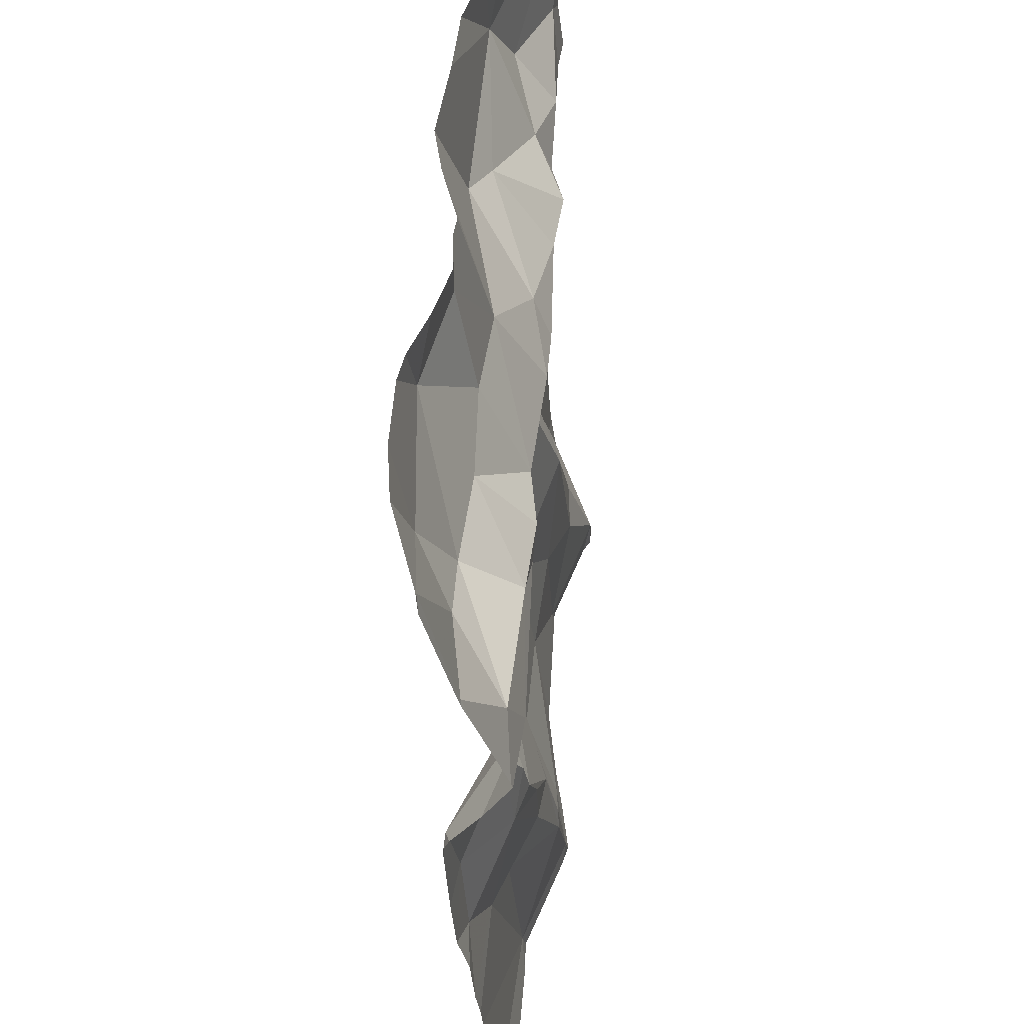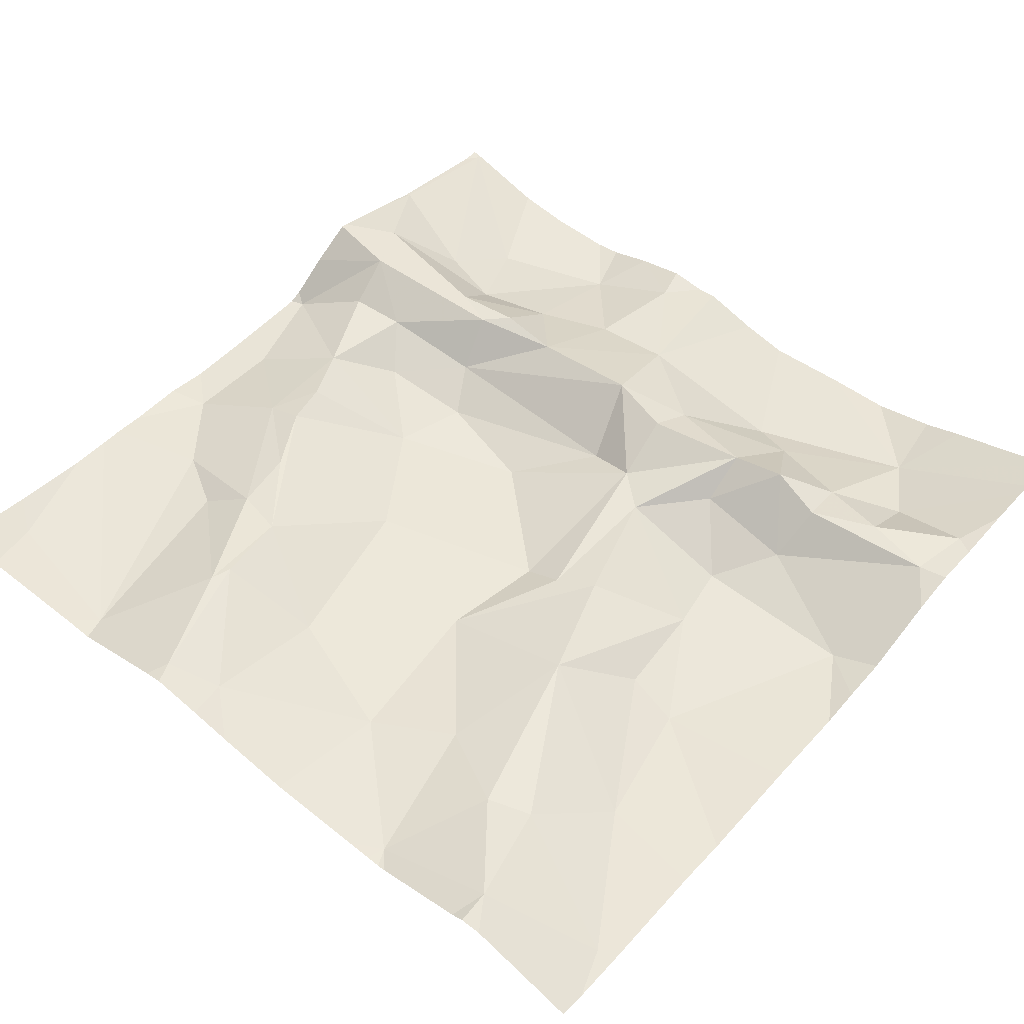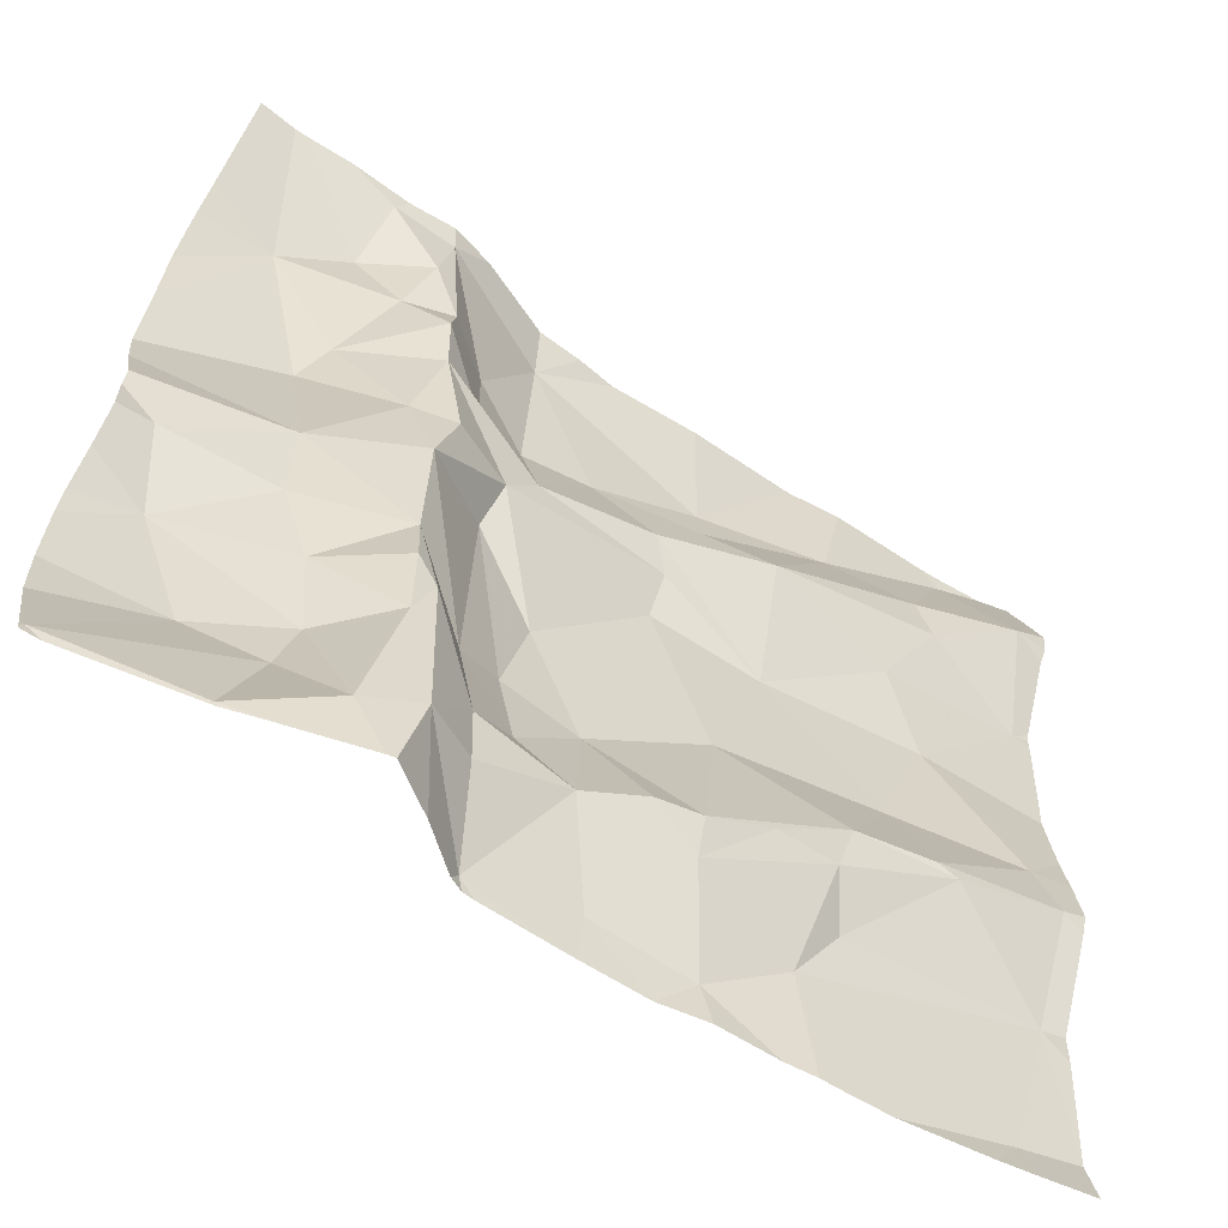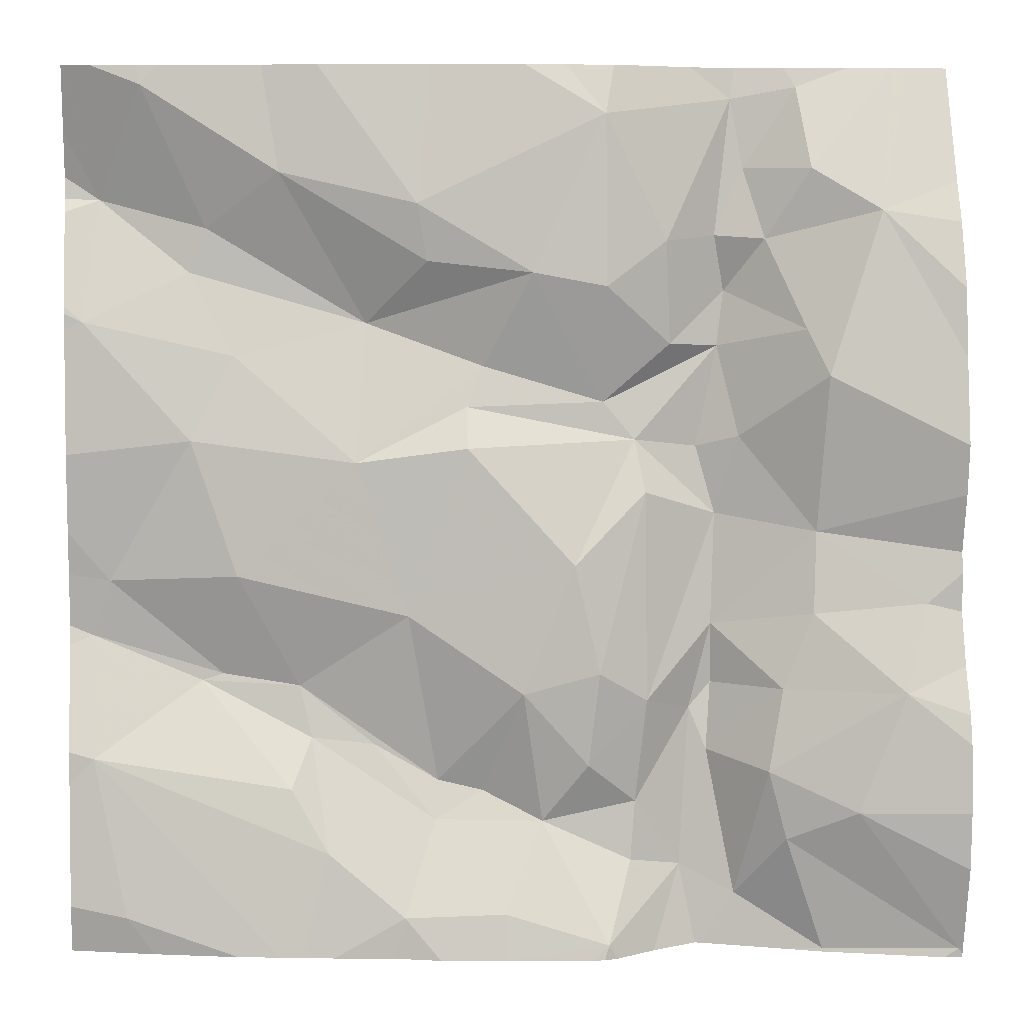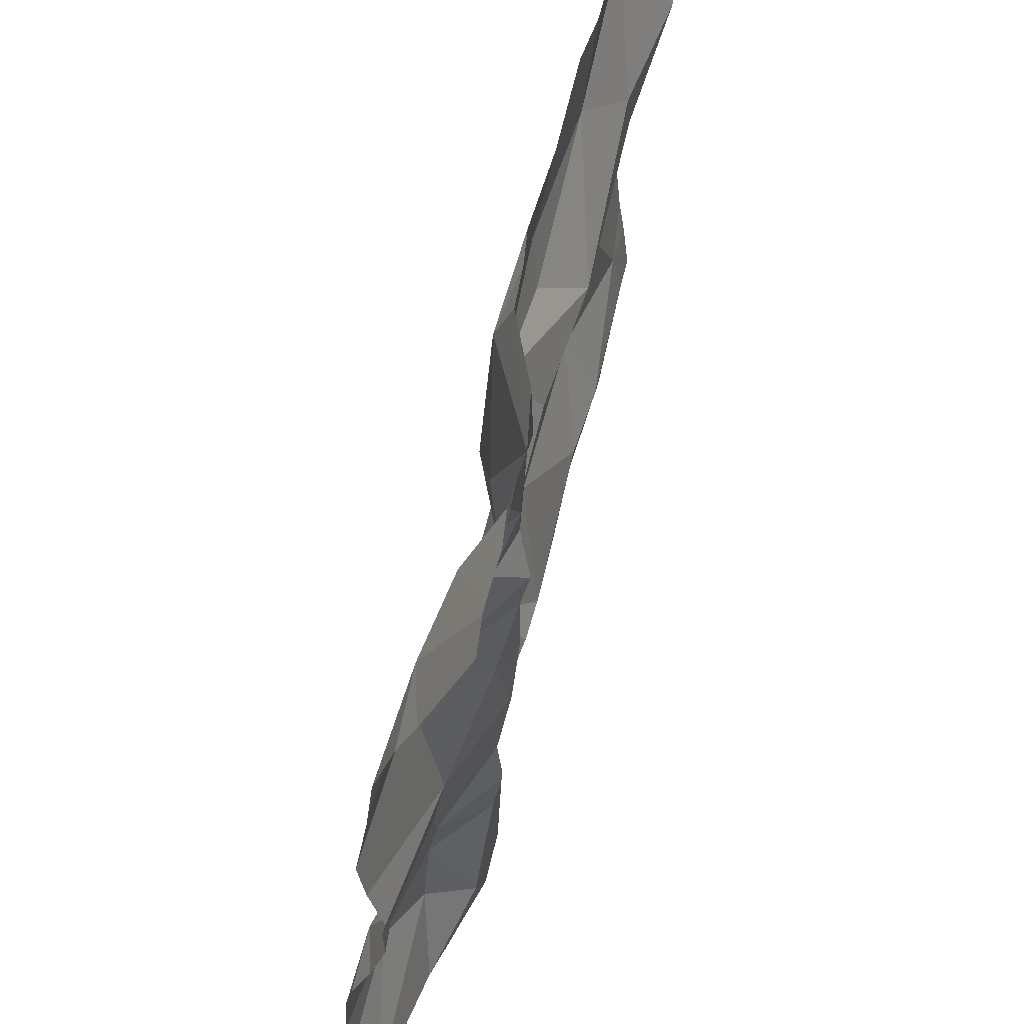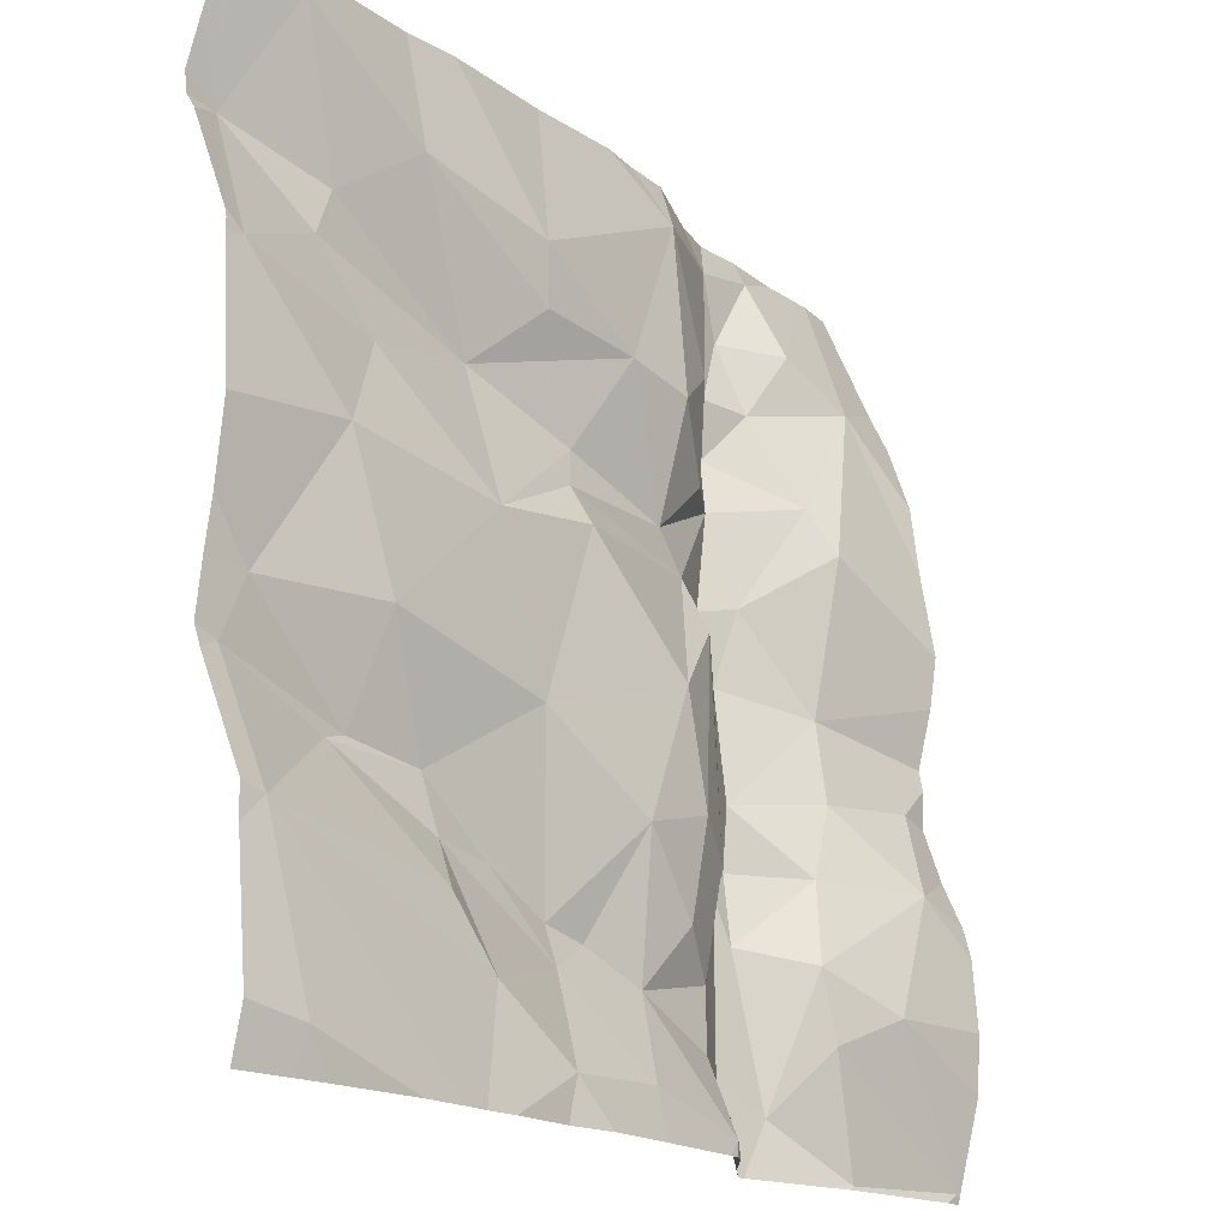
<metadata>
{"format":"obj","ext":"obj","renderer":"f3d","projection":"perspective","resolution":1024,"background":"white","views":[{"elev":-38.8,"azim":-92.3,"up":"+Y"},{"elev":58.8,"azim":130.4,"up":"+Z"},{"elev":-63.1,"azim":-39.8,"up":"+Y"},{"elev":5.6,"azim":173.9,"up":"+Y"},{"elev":55.1,"azim":-83.3,"up":"+Y"},{"elev":-18.7,"azim":121.4,"up":"+Y"}]}
</metadata>
<code>
v -62.83 289.6 501.5
v -63.72 289 501.3
v -63.67 288.9 501.3
v -62.83 289.4 501.5
v -62.83 289.3 501.5
v -62.83 289.1 501.5
v -62.83 289.4 501.5
v -62.83 289.4 501.5
v -63.67 289.7 501.5
v -63.78 288.7 501.3
v -62.83 289.5 501.5
v -63.63 289.2 501.4
v -63.56 289.3 501.4
v -63.53 289.2 501.5
v -63.21 289.5 501.4
v -63.06 289.6 501.5
v -63.22 289.5 501.4
v -63.15 289.4 501.5
v -63.45 289.2 501.4
v -63.37 289.1 501.4
v -63.4 289 501.4
v -63.11 288.8 501.4
v -63.22 288.9 501.4
v -63.09 288.9 501.5
v -63.54 289.4 501.5
v -63.58 289.5 501.4
v -63.53 289.5 501.5
v -63.26 289.3 501.4
v -63.19 289.1 501.4
v -63.22 288.7 501.4
v -63.41 289.6 501.4
v -63.62 289.6 501.5
v -63.63 289.6 501.4
v -63.55 289.6 501.5
v -62.91 289.6 501.5
v -63.44 289.3 501.4
v -63.33 289.4 501.4
v -63.01 289.4 501.5
v -63.14 289.2 501.4
v -62.98 289.5 501.5
v -62.96 289.4 501.5
v -63.08 289 501.5
v -63.16 288.9 501.5
v -63.63 289.1 501.4
v -63.59 289 501.4
v -63.72 289.7 501.5
v -62.91 289.7 501.5
v -63.19 288.8 501.4
v -63.32 289 501.4
v -63.28 288.9 501.4
v -63.34 288.9 501.4
v -63.4 288.7 501.4
v -63.43 288.8 501.4
v -63.51 288.7 501.4
v -63.39 288.7 501.4
v -63.07 288.9 501.4
v -63.46 288.7 501.4
v -62.85 289.4 501.5
v -62.87 289.5 501.5
v -62.96 289.3 501.5
v -63.51 288.7 501.4
v -62.87 289.1 501.5
v -63.53 289.4 501.5
v -63.51 289.3 501.5
v -63.48 289.4 501.4
v -63.62 289.4 501.4
v -63.64 289.3 501.4
v -63.01 289.1 501.5
v -63.47 289.5 501.4
v -63.7 289.5 501.4
v -63.56 289.6 501.5
v -63.75 289.1 501.4
v -62.83 289.2 501.5
v -63.39 288.9 501.4
v -63.45 289 501.4
v -63.44 288.9 501.4
v -63.28 289.3 501.5
v -63.41 289.3 501.4
v -63.26 289.3 501.4
v -63.52 288.9 501.4
v -63.5 289 501.4
v -63.49 288.8 501.4
v -63.6 288.7 501.4
v -63.3 288.7 501.4
v -63.52 289.1 501.4
v -63.41 289.4 501.4
v -63.74 289.7 501.5
v -63.61 289.7 501.5
v -63.32 289.7 501.4
v -63.6 288.8 501.4
v -63.55 288.8 501.4
v -63.58 288.9 501.4
v -63.64 288.7 501.4
v -62.9 289.7 501.5
v -63.23 288.9 501.5
v -62.86 288.9 501.5
v -62.85 289.1 501.5
v -63.55 289.7 501.5
v -63.29 288.8 501.4
v -62.93 289.7 501.5
v -62.97 289 501.5
v -63 289 501.5
v -63.5 289.7 501.5
v -63.53 289 501.4
v -62.89 288.8 501.4
v -63.41 288.7 501.4
v -63.4 288.7 501.4
v -63.11 288.7 501.4
v -63.18 288.7 501.4
v -63.78 289 501.3
v -63.78 288.9 501.3
v -63.78 288.8 501.3
v -63.78 288.7 501.3
v -63.78 289 501.3
v -63.78 288.7 501.3
v -63.78 289.2 501.3
v -63.78 289.2 501.4
v -63.78 289 501.3
v -63.78 289.1 501.4
v -63.78 289.5 501.4
v -63.78 289.3 501.3
v -63.78 289.4 501.4
v -63.78 289.5 501.4
v -63.78 289.1 501.4
v -63.78 289.4 501.4
v -63.37 289.7 501.4
v -62.83 288.9 501.5
v -62.83 289 501.5
v -63.42 289.7 501.4
v -62.83 288.8 501.5
v -62.83 289.1 501.5
v -62.83 288.9 501.5
v -62.83 289.6 501.6
v -62.83 289.4 501.5
v -62.83 289.5 501.6
v -62.83 289.4 501.5
v -63.63 288.7 501.4
v -63.76 288.7 501.3
v -63.64 288.7 501.4
v -62.88 288.7 501.4
v -62.92 288.7 501.4
v -63.05 288.7 501.4
v -63.01 288.7 501.4
v -63.08 288.7 501.4
v -63.78 288.7 501.3
v -63.78 288.7 501.3
v -62.87 288.7 501.5
v -62.83 288.7 501.5
v -63.04 289.7 501.5
v -63.1 289.7 501.5
v -63.22 289.7 501.5
v -62.83 289.7 501.5
v -62.83 289.7 501.5
v -62.86 289.7 501.5
v -63.78 289.7 501.5
v -63.78 289.7 501.5
f 3 2 110
f 140 105 141
f 10 3 112
f 130 105 147
f 13 12 14
f 16 15 17
f 16 17 18
f 20 19 21
f 23 22 24
f 26 25 27
f 29 28 20
f 33 32 9
f 36 19 20
f 17 15 37
f 39 38 18
f 41 40 18
f 24 42 43
f 44 2 45
f 153 59 152
f 50 49 51
f 52 51 53
f 56 24 22
f 59 58 4
f 40 59 35
f 40 16 18
f 60 62 73
f 63 13 64
f 63 65 25
f 63 25 66
f 32 34 98
f 12 13 67
f 42 68 29
f 34 27 69
f 139 93 138
f 70 66 26
f 128 97 127
f 33 71 32
f 70 33 46
f 72 12 117
f 121 70 122
f 127 96 132
f 67 66 70
f 60 68 62
f 31 34 69
f 44 12 72
f 118 72 124
f 67 13 66
f 75 74 21
f 76 74 75
f 71 26 27
f 20 28 36
f 14 64 13
f 64 14 36
f 77 18 37
f 37 78 77
f 60 38 39
f 79 77 78
f 58 60 5
f 77 79 39
f 39 68 60
f 81 80 82
f 39 29 68
f 19 36 14
f 138 10 115
f 75 21 19
f 81 75 85
f 38 41 18
f 41 38 58
f 79 28 39
f 78 86 65
f 78 65 63
f 58 38 60
f 13 63 66
f 36 78 63
f 63 64 36
f 28 79 36
f 78 36 79
f 18 77 39
f 26 33 70
f 71 27 34
f 59 1 152
f 35 16 40
f 15 16 149
f 69 27 25
f 89 15 151
f 86 69 65
f 15 31 37
f 37 86 78
f 34 31 129
f 18 17 37
f 33 26 71
f 66 25 26
f 137 93 139
f 31 69 86
f 86 37 31
f 1 59 133
f 116 67 121
f 151 15 150
f 3 10 90
f 90 91 92
f 2 44 72
f 93 90 10
f 44 45 85
f 54 93 83
f 95 49 50
f 106 82 57
f 97 96 127
f 30 99 84
f 102 101 97
f 74 51 49
f 49 21 74
f 20 21 49
f 23 95 50
f 49 95 29
f 150 15 149
f 84 52 55
f 20 49 29
f 42 29 95
f 92 45 2
f 52 53 82
f 99 51 52
f 149 16 100
f 2 3 92
f 85 14 12
f 85 12 44
f 92 80 45
f 3 90 92
f 81 85 104
f 45 80 104
f 91 90 93
f 93 10 138
f 95 43 42
f 82 91 54
f 102 42 101
f 62 68 102
f 91 82 80
f 89 31 15
f 80 92 91
f 99 48 23
f 51 99 23
f 50 51 23
f 23 48 22
f 51 74 76
f 95 23 43
f 24 43 23
f 14 85 75
f 82 53 76
f 51 76 53
f 75 81 76
f 82 76 81
f 105 96 142
f 101 56 96
f 62 102 97
f 42 102 68
f 94 35 154
f 55 52 107
f 6 97 131
f 101 96 97
f 42 24 101
f 56 101 24
f 142 22 144
f 96 56 22
f 28 29 39
f 25 65 69
f 71 34 32
f 16 35 100
f 138 115 145
f 80 81 104
f 104 85 45
f 22 48 108
f 19 14 75
f 96 105 130
f 84 99 52
f 87 70 46
f 40 41 59
f 30 48 99
f 59 41 58
f 61 82 54
f 88 32 98
f 57 82 61
f 110 2 114
f 111 3 110
f 7 58 8
f 112 3 111
f 6 62 97
f 113 10 112
f 83 93 137
f 114 2 118
f 115 10 113
f 8 58 5
f 35 59 153
f 116 12 67
f 117 12 116
f 100 35 47
f 118 2 72
f 119 72 117
f 47 35 94
f 5 60 73
f 120 70 155
f 73 62 6
f 121 67 70
f 54 91 93
f 106 52 82
f 122 70 125
f 123 70 120
f 11 59 4
f 4 58 136
f 124 72 119
f 125 70 123
f 103 34 129
f 131 97 128
f 107 52 106
f 132 96 130
f 133 59 135
f 134 58 7
f 108 48 109
f 135 59 11
f 109 48 30
f 136 58 134
f 98 34 103
f 46 33 9
f 141 105 143
f 9 32 88
f 142 96 22
f 143 105 142
f 126 31 89
f 144 22 108
f 145 115 146
f 147 105 140
f 129 31 126
f 148 130 147
f 154 35 153
f 155 70 87
f 156 120 155

</code>
